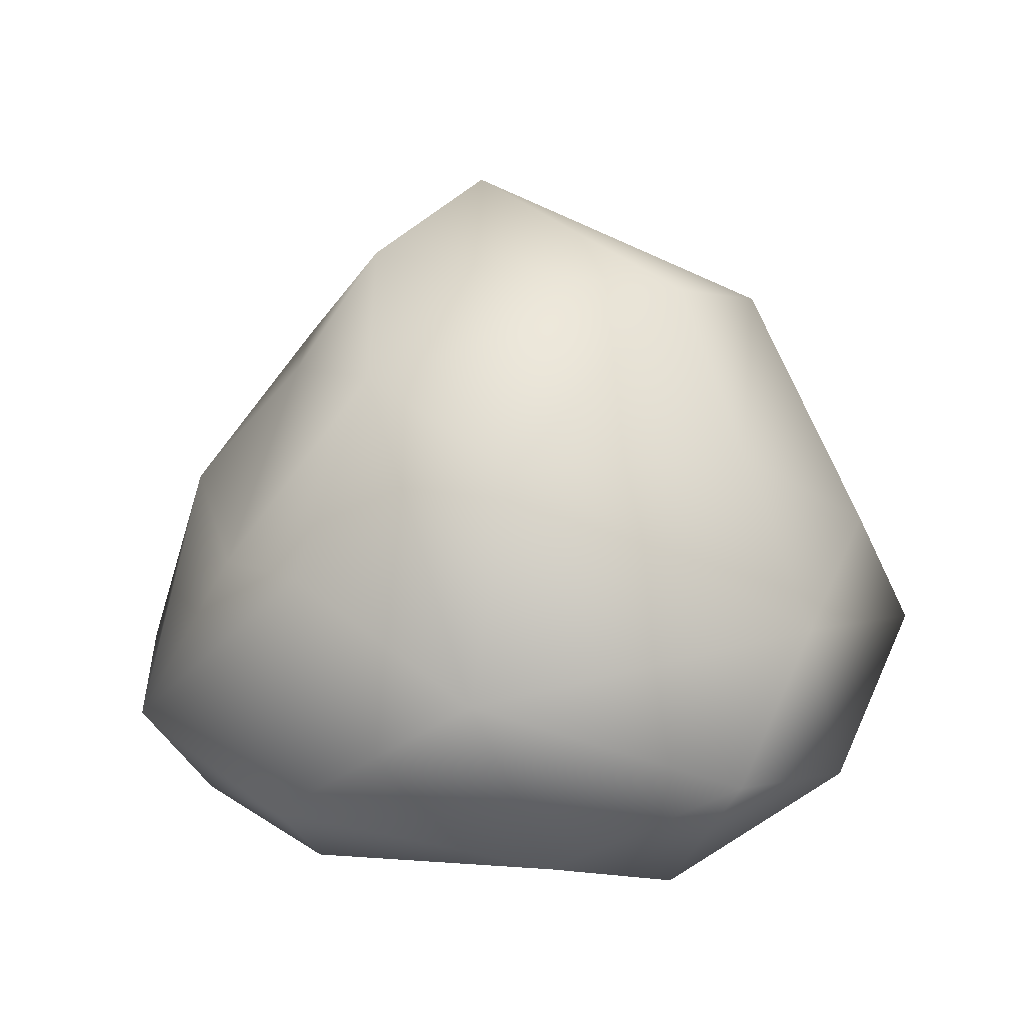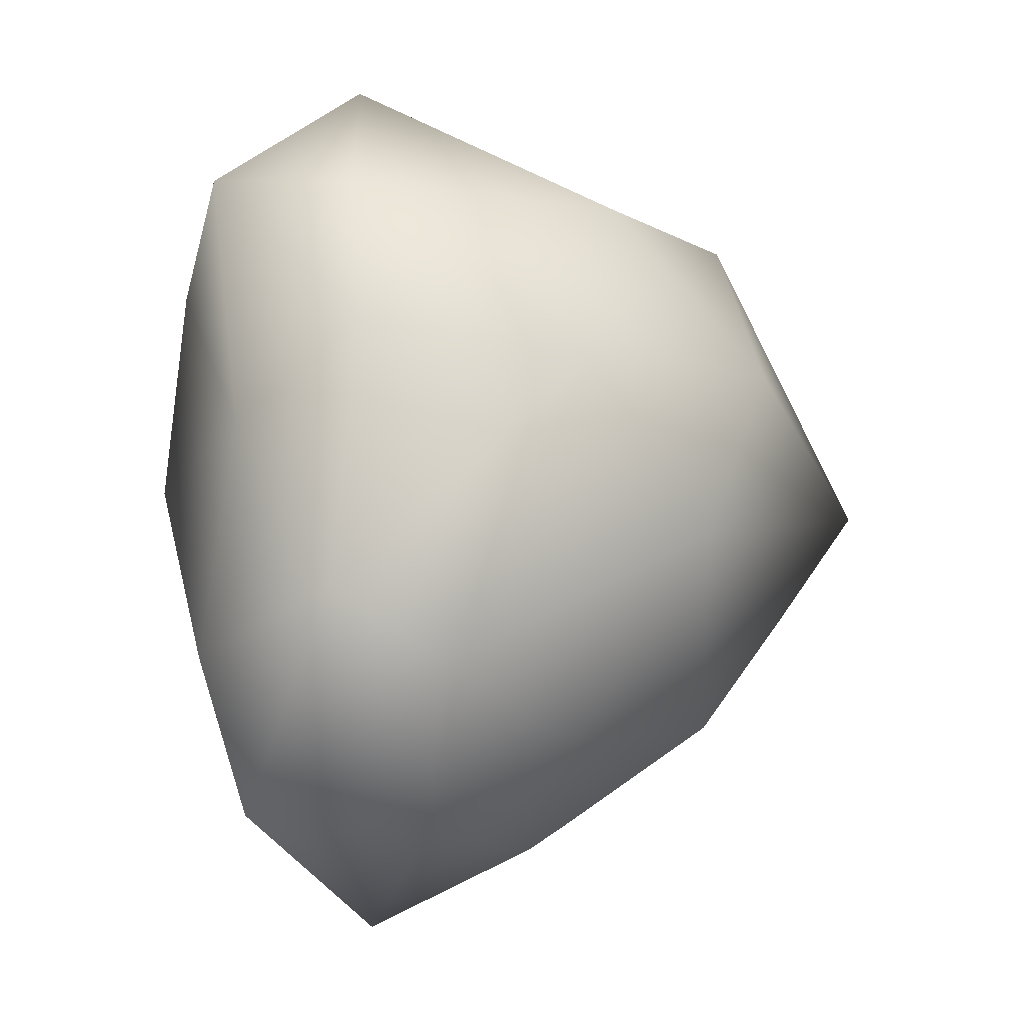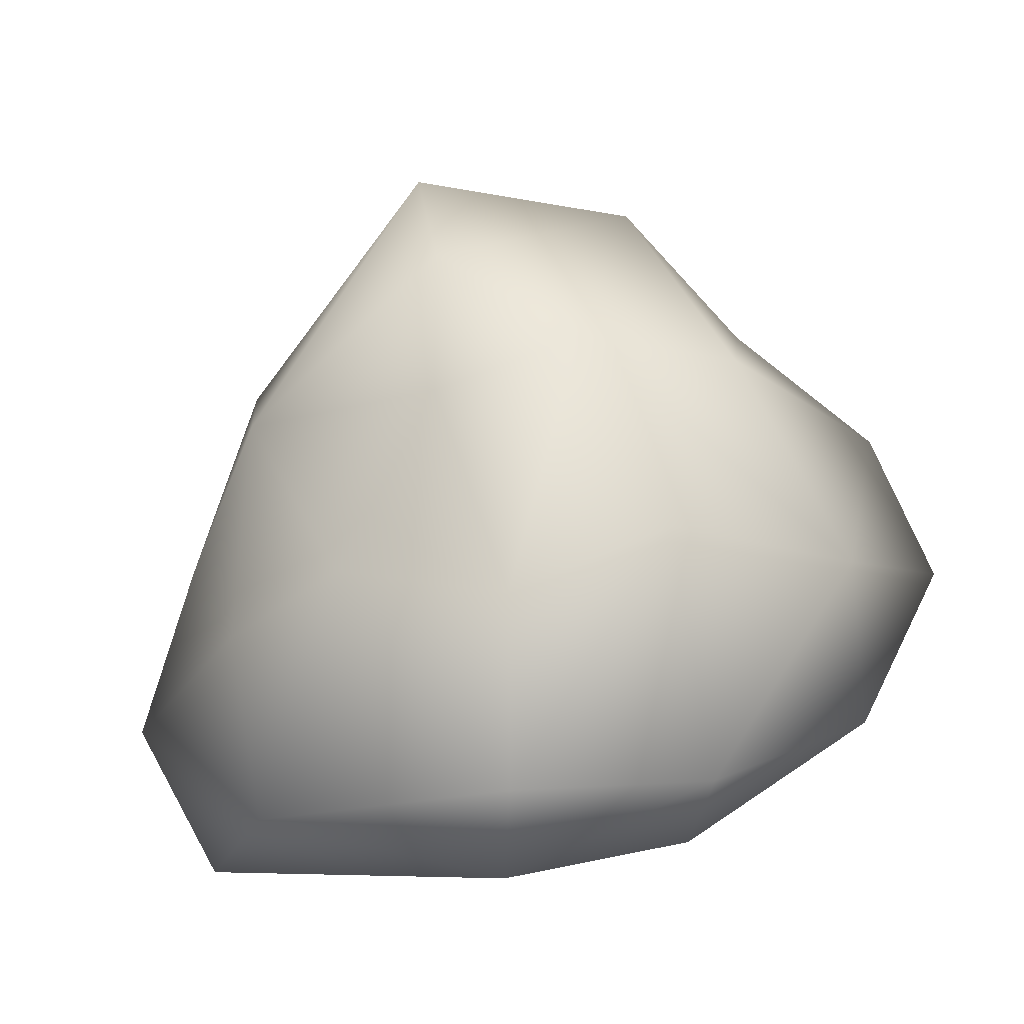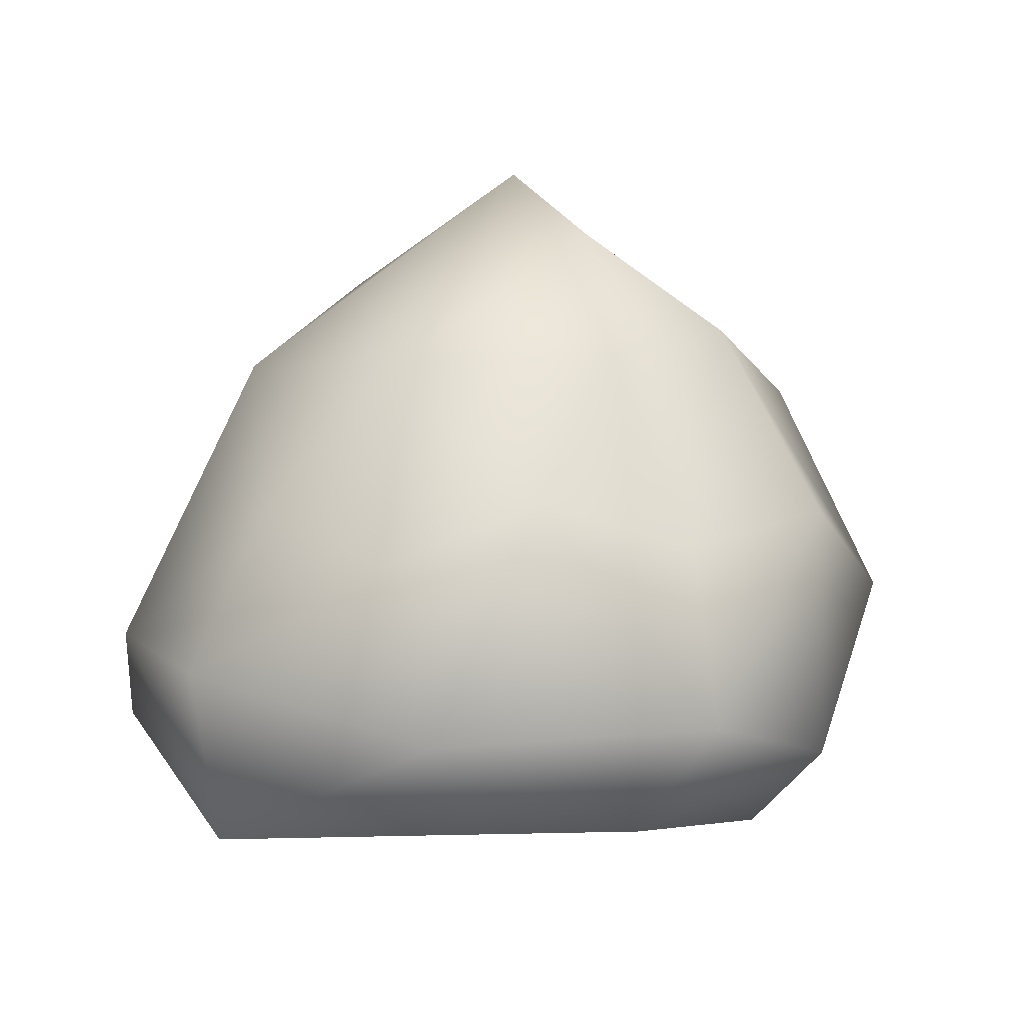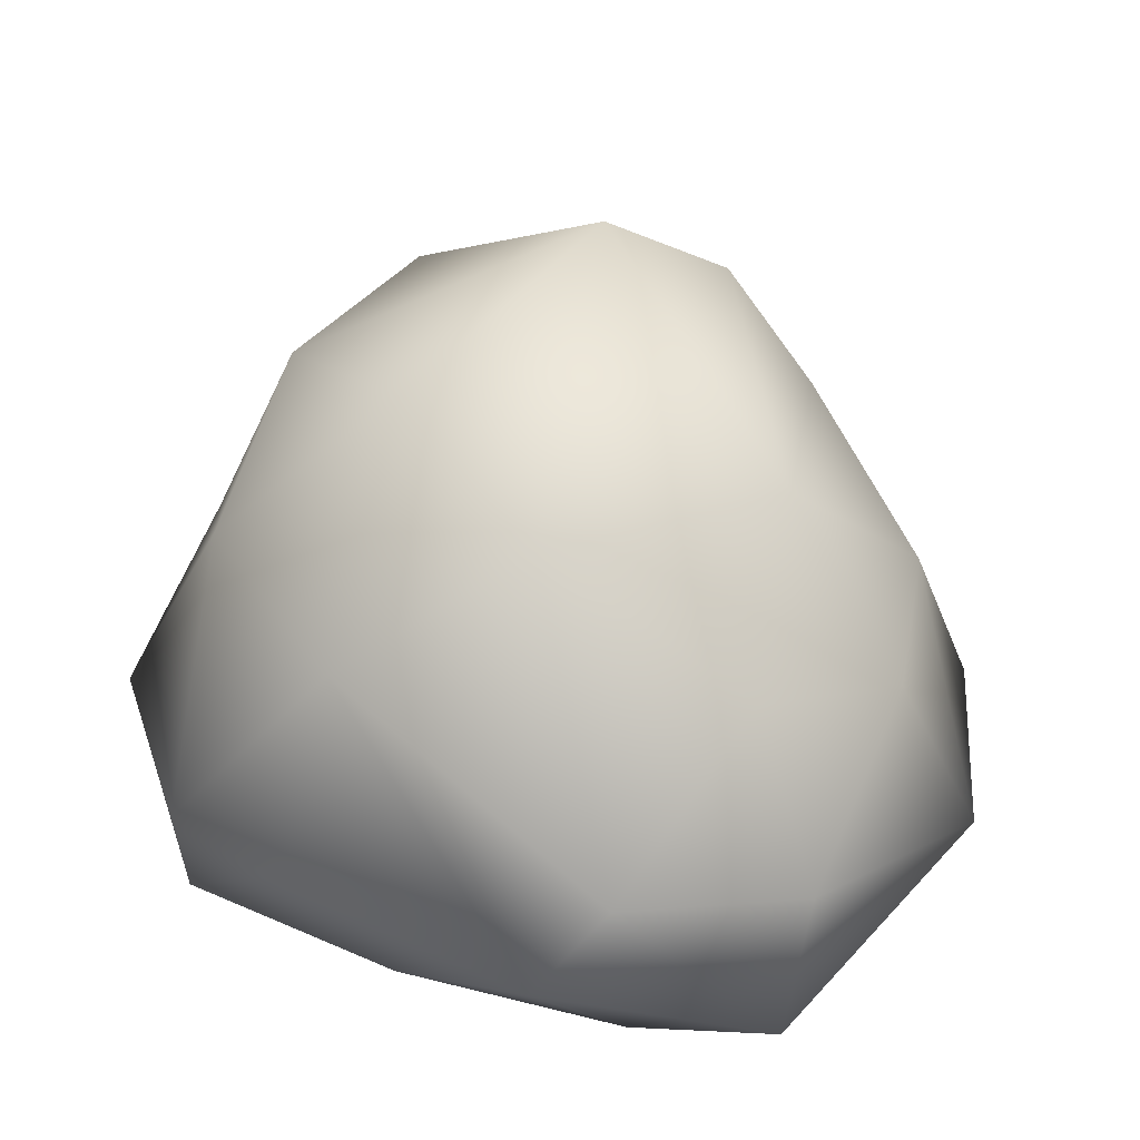
<metadata>
{"format":"obj","ext":"obj","renderer":"f3d","projection":"perspective","resolution":1024,"background":"white","views":[{"elev":16.7,"azim":-118.9,"up":"+Y"},{"elev":31.9,"azim":83.1,"up":"+Z"},{"elev":-78.2,"azim":-167.3,"up":"+Z"},{"elev":5.8,"azim":146.9,"up":"+Y"},{"elev":27.5,"azim":71.0,"up":"+Y"}]}
</metadata>
<code>
o lboulderdes_0
v 0.04575 1.158 -0.0797
v 1.052 -0.4464 0.4702
v 0.8134 -0.3622 -0.8625
v 0.643 0.6142 -0.3669
v 0.5893 0.2786 0.8303
v 0.9417 0.1995 -0.1691
v 0.4521 0.2557 -0.8324
v -1.195 -0.3354 0.04847
v 0.1713 -0.3088 1.171
v 0.225 0.8303 0.5309
v -0.9054 -0.07303 -0.628
v -0.4731 -0.2432 1.151
v -0.2527 0.7789 0.6856
v 0.7052 0.5897 0.3286
v 0.02515 0.9765 -0.435
v -1.11 0.04671 0.3227
v -0.8018 -0.5611 0.6735
v 0.5424 -0.3174 0.9605
v -0.03656 -0.6735 1.099
v -0.4077 -0.4842 -0.9847
v 0.01231 0.4195 0.9756
v -0.8725 -0.614 -0.3604
v 0.568 -0.6538 0.6795
v 0.006822 -0.8768 0.1407
v -0.4423 0.1988 -0.9227
v 0.0151 0.1219 -0.9318
v 0.1678 -0.7447 -0.3629
v 0.8036 0.09352 -0.6307
v 0.1001 0.6454 -0.6577
v -0.7194 0.5045 -0.3983
v -0.3123 0.7005 -0.6313
v 0.8219 -0.7919 0.1229
v 1.099 -0.6966 -0.1974
v -0.3025 -0.6991 -0.8039
v -0.8364 -0.7568 0.05638
v -0.1735 -0.7755 0.6731
v 1.153 -0.1755 0.2889
v 0.1126 -0.3306 -1.176
v -0.5222 0.8977 0.2551
v -0.7757 0.4562 0.3167
v -0.65 0.1709 0.8249
v 0.1975 -0.6449 -0.9346
v 1.197 -0.2203 -0.2274
f 2 5 18
f 37 5 2
f 37 14 5
f 6 14 37
f 4 6 28
f 29 15 4
f 4 15 1
f 29 31 15
f 11 25 20
f 15 39 1
f 31 30 39
f 30 31 11
f 41 40 16
f 39 13 1
f 21 10 13
f 18 5 9
f 32 33 2
f 27 33 32
f 42 34 20
f 27 42 33
f 22 27 24
f 22 34 27
f 24 35 22
f 8 35 17
f 35 36 17
f 19 23 18
f 36 19 17
f 23 36 24
f 33 37 2
f 28 43 3
f 28 6 43
f 20 38 42
f 38 7 3
f 25 38 20
f 7 38 26
f 22 11 20
f 8 11 22
f 16 17 12
f 11 8 16
f 10 14 1
f 6 4 14
f 14 4 1
f 4 7 29
f 3 7 28
f 7 4 28
f 26 29 7
f 26 25 31
f 29 26 31
f 31 25 11
f 15 31 39
f 30 40 39
f 16 40 30
f 12 41 16
f 13 40 41
f 13 39 40
f 41 21 13
f 1 13 10
f 21 5 10
f 5 14 10
f 23 32 2
f 24 27 32
f 24 32 23
f 27 34 42
f 33 42 3
f 20 34 22
f 24 36 35
f 19 36 23
f 18 23 2
f 18 9 19
f 3 43 33
f 43 37 33
f 37 43 6
f 42 38 3
f 25 26 38
f 22 35 8
f 16 8 17
f 30 11 16
f 17 19 12
f 19 9 12
f 41 12 21
f 21 12 9
f 21 9 5

</code>
